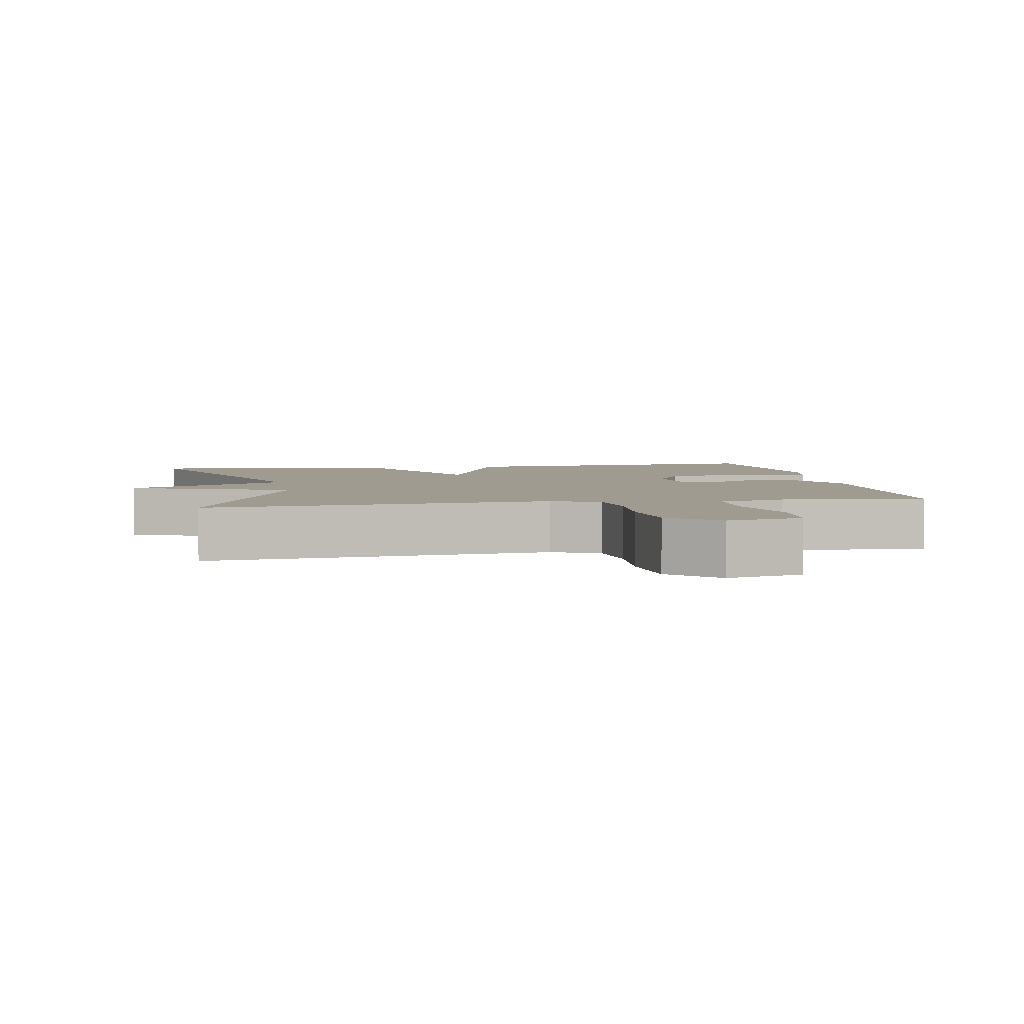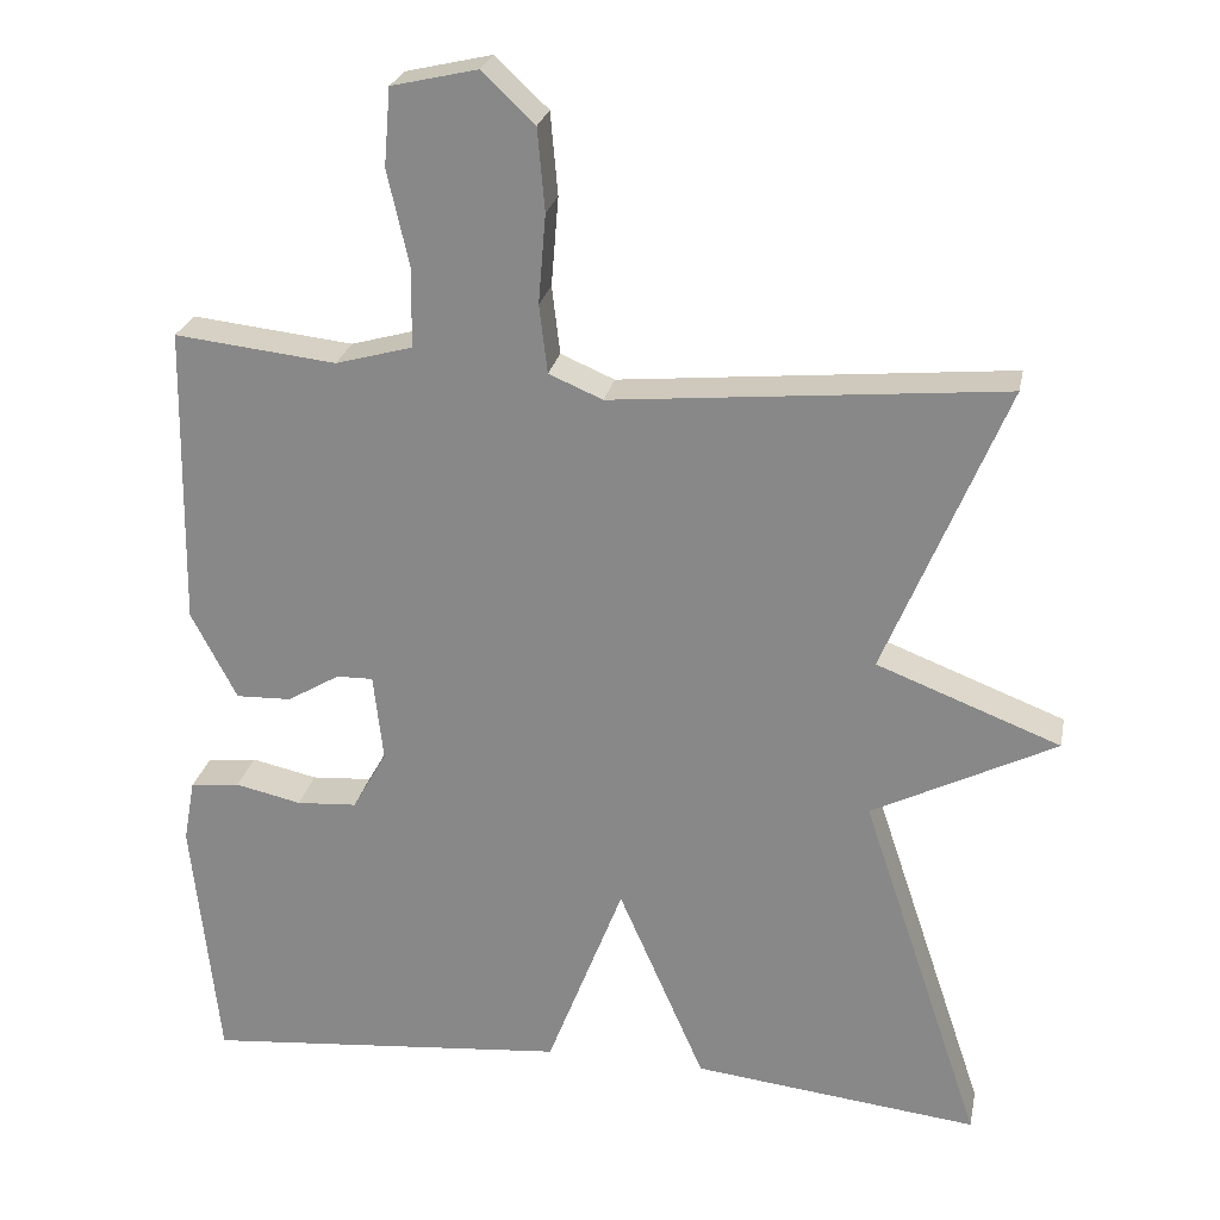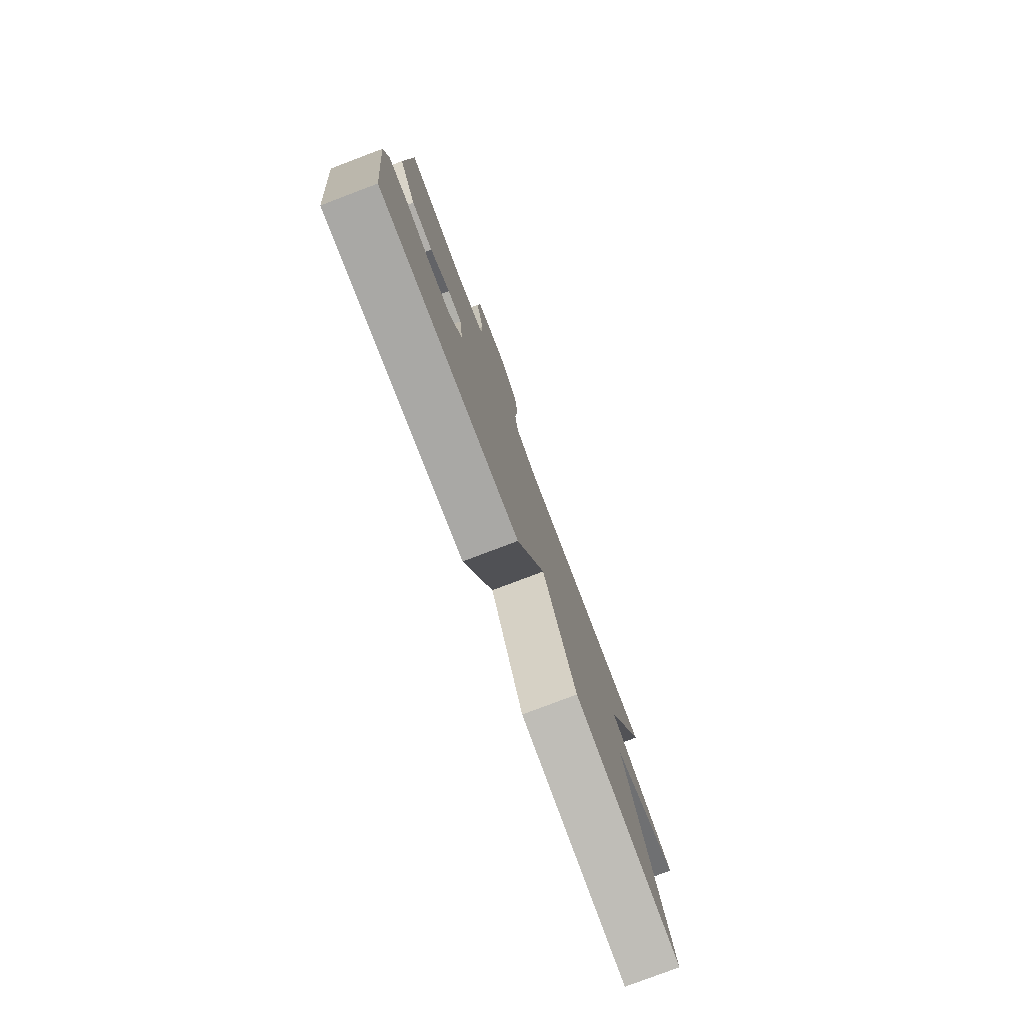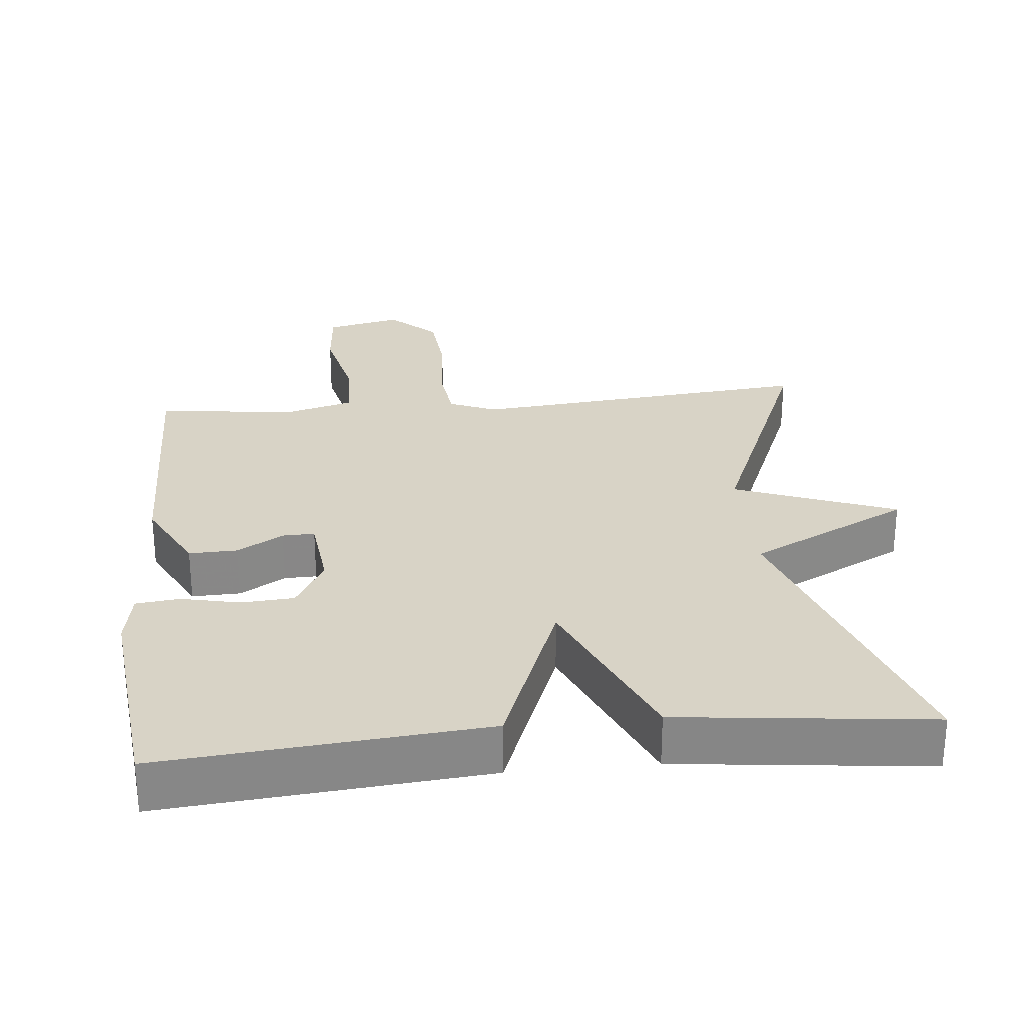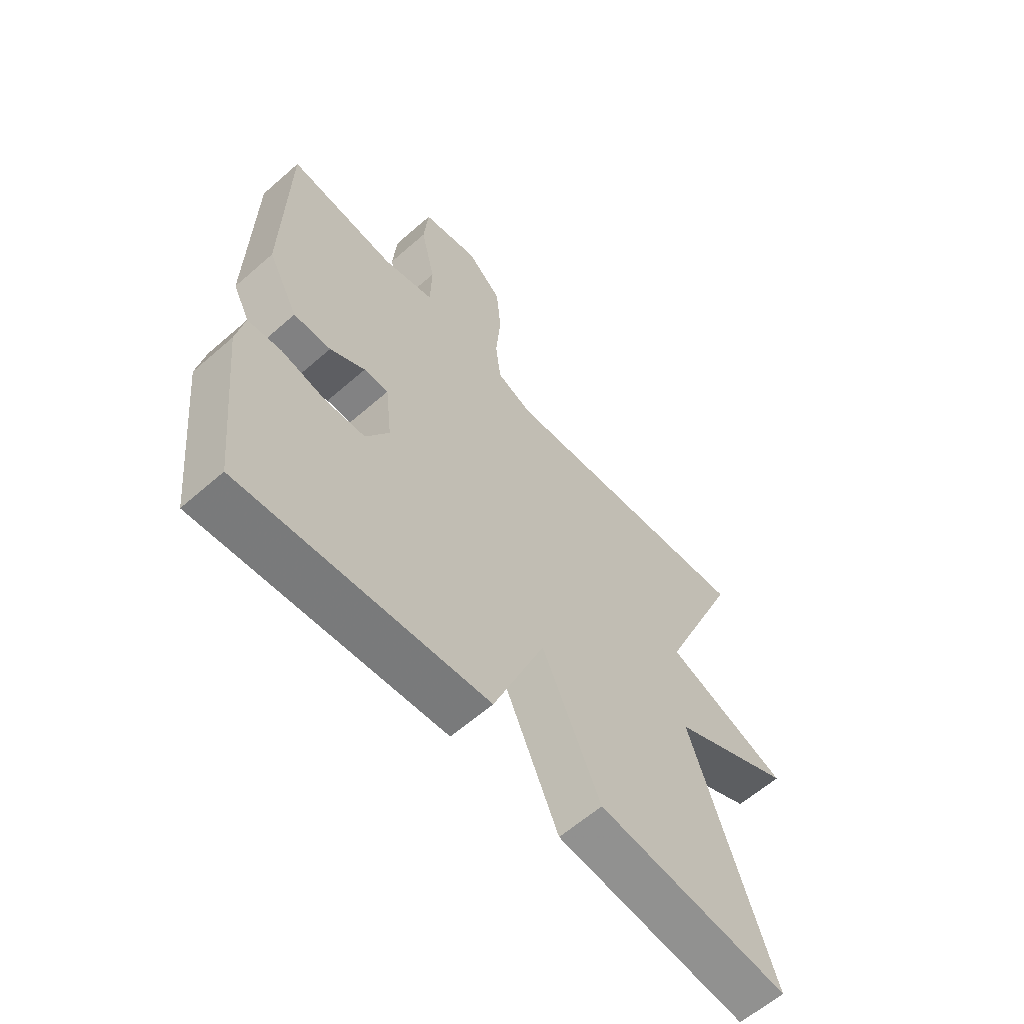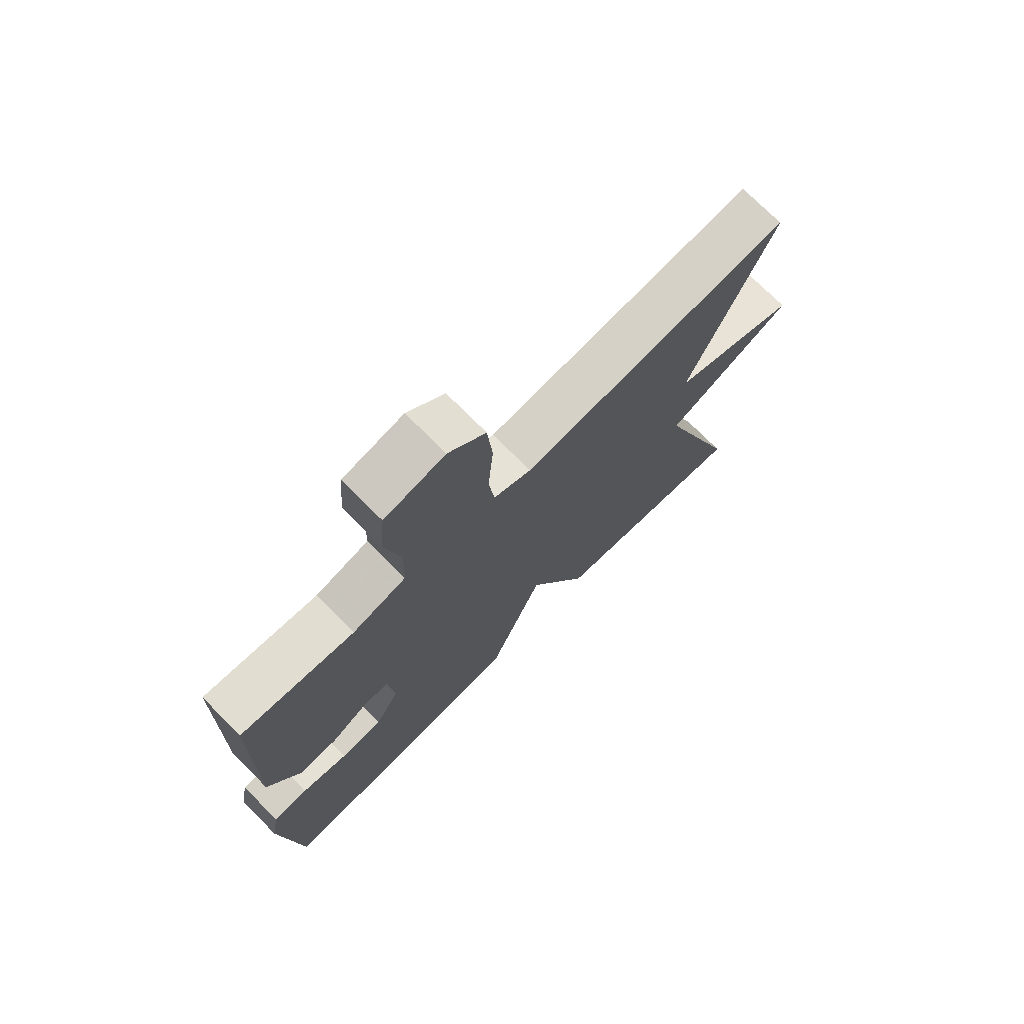
<metadata>
{"format":"obj","ext":"obj","renderer":"f3d","projection":"perspective","resolution":1024,"background":"white","views":[{"elev":4.1,"azim":-10.3,"up":"+Y"},{"elev":24.9,"azim":-168.9,"up":"+Z"},{"elev":-79.6,"azim":110.7,"up":"+Z"},{"elev":27.8,"azim":174.4,"up":"+Y"},{"elev":-61.6,"azim":131.7,"up":"+Z"},{"elev":73.7,"azim":135.2,"up":"+Z"}]}
</metadata>
<code>
v 0.5 0.07 -0.5
v 0.051 0.07 -0.46
v -0.043 0.07 -0.217
v -0.149 0.07 -0.46
v -0.5 0.07 -0.5
v -0.352 0.07 -0.057
v -0.577 0.07 0.056
v -0.352 0.07 0.143
v -0.5 0.07 0.5
v -0.021 0.07 0.455
v 0.045 0.07 0.483
v 0.055 0.07 0.567
v 0.046 0.07 0.676
v 0.055 0.07 0.777
v 0.12 0.07 0.838
v 0.225 0.07 0.814
v 0.233 0.07 0.719
v 0.206 0.07 0.6
v 0.208 0.07 0.504
v 0.302 0.07 0.478
v 0.5 0.07 0.5
v 0.506 0.07 0.131
v 0.45 0.07 0.023
v 0.382 0.07 0.025
v 0.318 0.07 0.063
v 0.273 0.07 0.064
v 0.261 0.07 -0.044
v 0.303 0.07 -0.118
v 0.377 0.07 -0.123
v 0.458 0.07 -0.105
v 0.519 0.07 -0.112
v 0.533 0.07 -0.189
v 0.5 0 -0.5
v 0.051 0 -0.46
v -0.043 0 -0.217
v -0.149 0 -0.46
v -0.5 0 -0.5
v -0.352 0 -0.057
v -0.577 0 0.056
v -0.352 0 0.143
v -0.5 0 0.5
v -0.021 0 0.455
v 0.045 0 0.483
v 0.055 0 0.567
v 0.046 0 0.676
v 0.055 0 0.777
v 0.12 0 0.838
v 0.225 0 0.814
v 0.233 0 0.719
v 0.206 0 0.6
v 0.208 0 0.504
v 0.302 0 0.478
v 0.5 0 0.5
v 0.506 0 0.131
v 0.45 0 0.023
v 0.382 0 0.025
v 0.318 0 0.063
v 0.273 0 0.064
v 0.261 0 -0.044
v 0.303 0 -0.118
v 0.377 0 -0.123
v 0.458 0 -0.105
v 0.519 0 -0.112
v 0.533 0 -0.189
f 1 2 3
f 32 1 3
f 31 32 3
f 30 31 3
f 29 30 3
f 28 29 3
f 27 28 3
f 26 27 3
f 23 24 25
f 22 23 25
f 21 22 25
f 20 21 25
f 19 20 25 26
f 16 17 18
f 15 16 18
f 14 15 18
f 13 14 18
f 12 13 18
f 11 12 18 19
f 19 26 3
f 11 19 3
f 10 11 3
f 6 7 8
f 4 5 6
f 3 4 6
f 10 3 6
f 10 6 8
f 8 9 10
f 35 34 33
f 35 33 64
f 35 64 63
f 35 63 62
f 35 62 61
f 35 61 60
f 35 60 59
f 35 59 58
f 57 56 55
f 57 55 54
f 57 54 53
f 57 53 52
f 58 57 52 51
f 50 49 48
f 50 48 47
f 50 47 46
f 50 46 45
f 50 45 44
f 51 50 44 43
f 35 58 51
f 35 51 43
f 35 43 42
f 40 39 38
f 38 37 36
f 38 36 35
f 38 35 42
f 40 38 42
f 42 41 40
f 1 33 34 2
f 2 34 35 3
f 3 35 36 4
f 4 36 37 5
f 5 37 38 6
f 6 38 39 7
f 7 39 40 8
f 8 40 41 9
f 9 41 42 10
f 10 42 43 11
f 11 43 44 12
f 12 44 45 13
f 13 45 46 14
f 14 46 47 15
f 15 47 48 16
f 16 48 49 17
f 17 49 50 18
f 18 50 51 19
f 19 51 52 20
f 20 52 53 21
f 21 53 54 22
f 22 54 55 23
f 23 55 56 24
f 24 56 57 25
f 25 57 58 26
f 26 58 59 27
f 27 59 60 28
f 28 60 61 29
f 29 61 62 30
f 30 62 63 31
f 31 63 64 32
f 32 64 33 1

</code>
